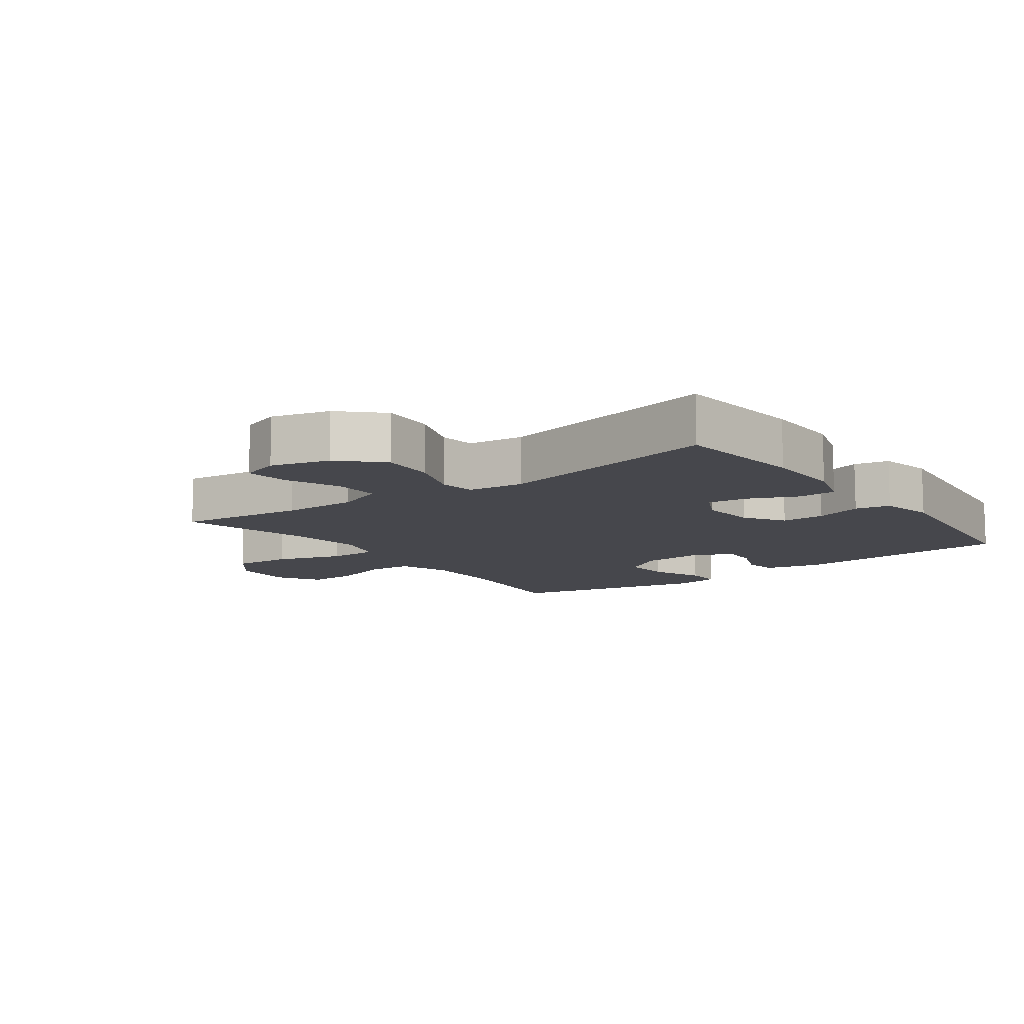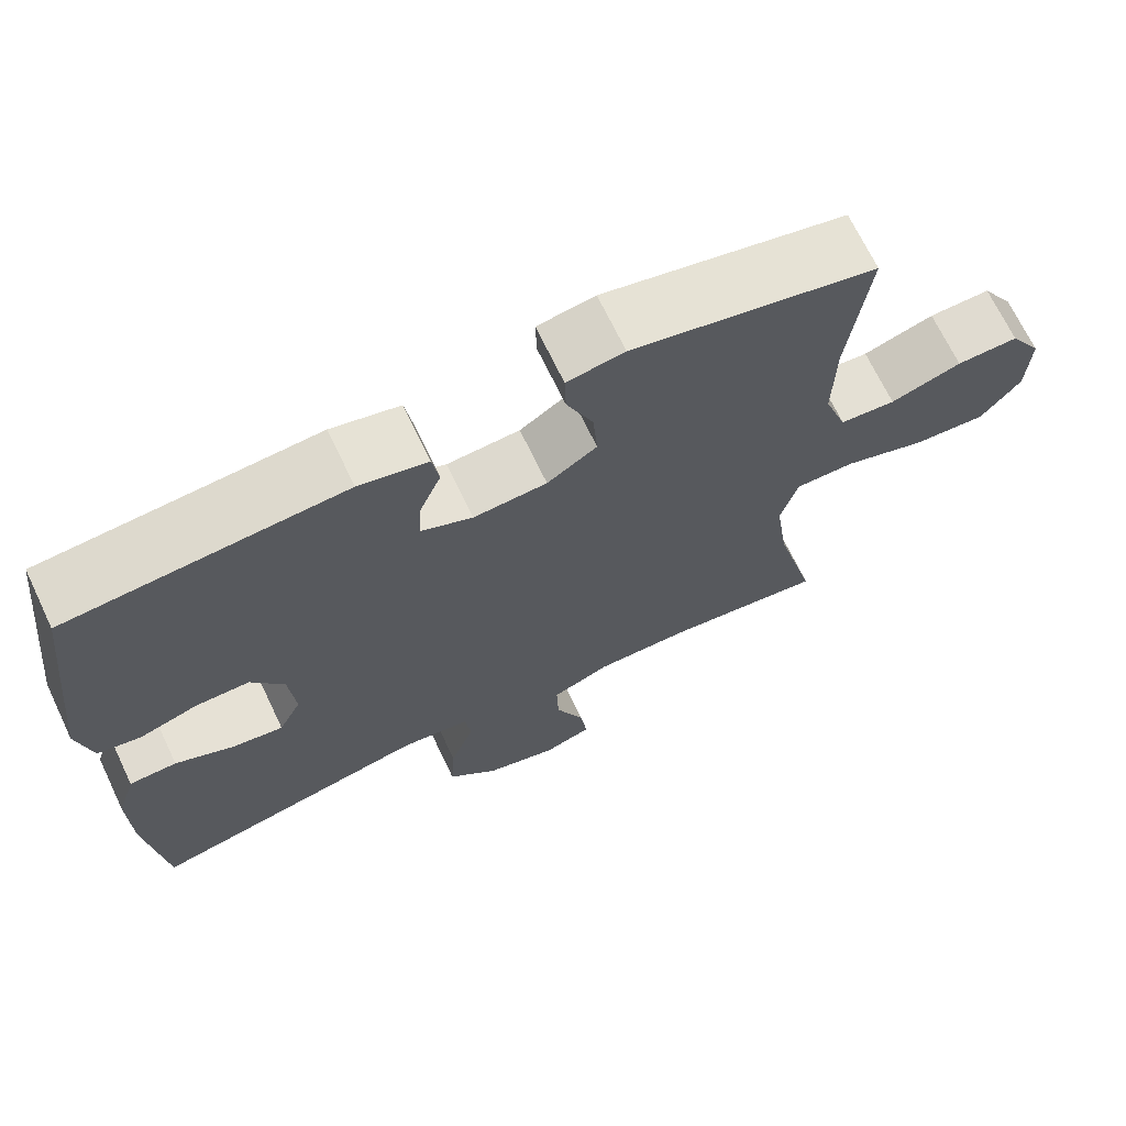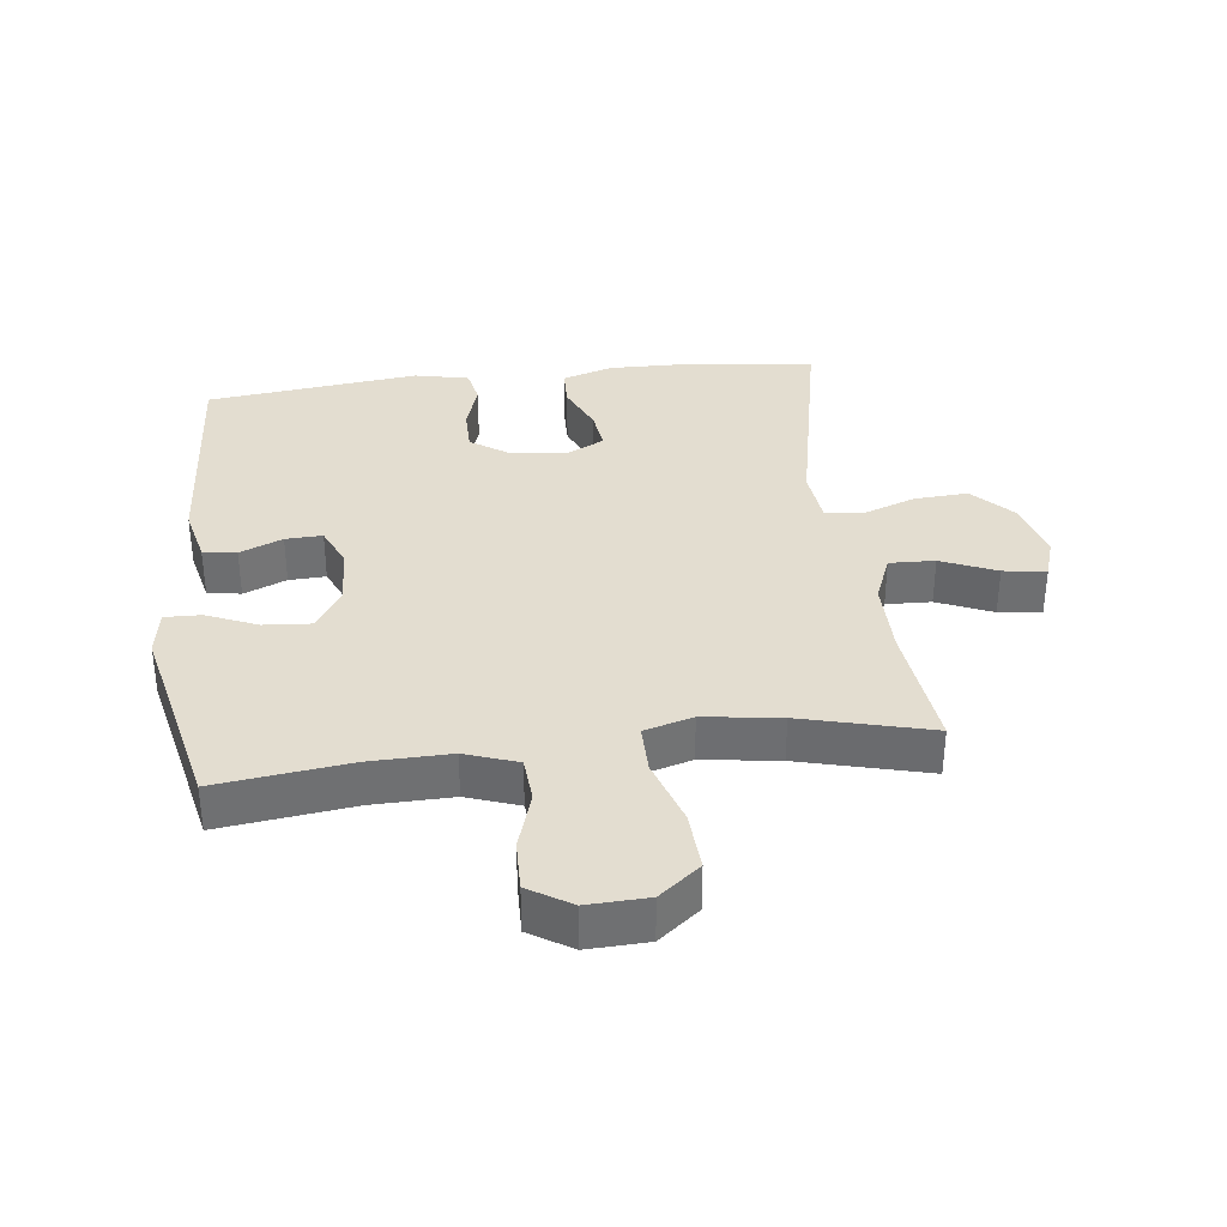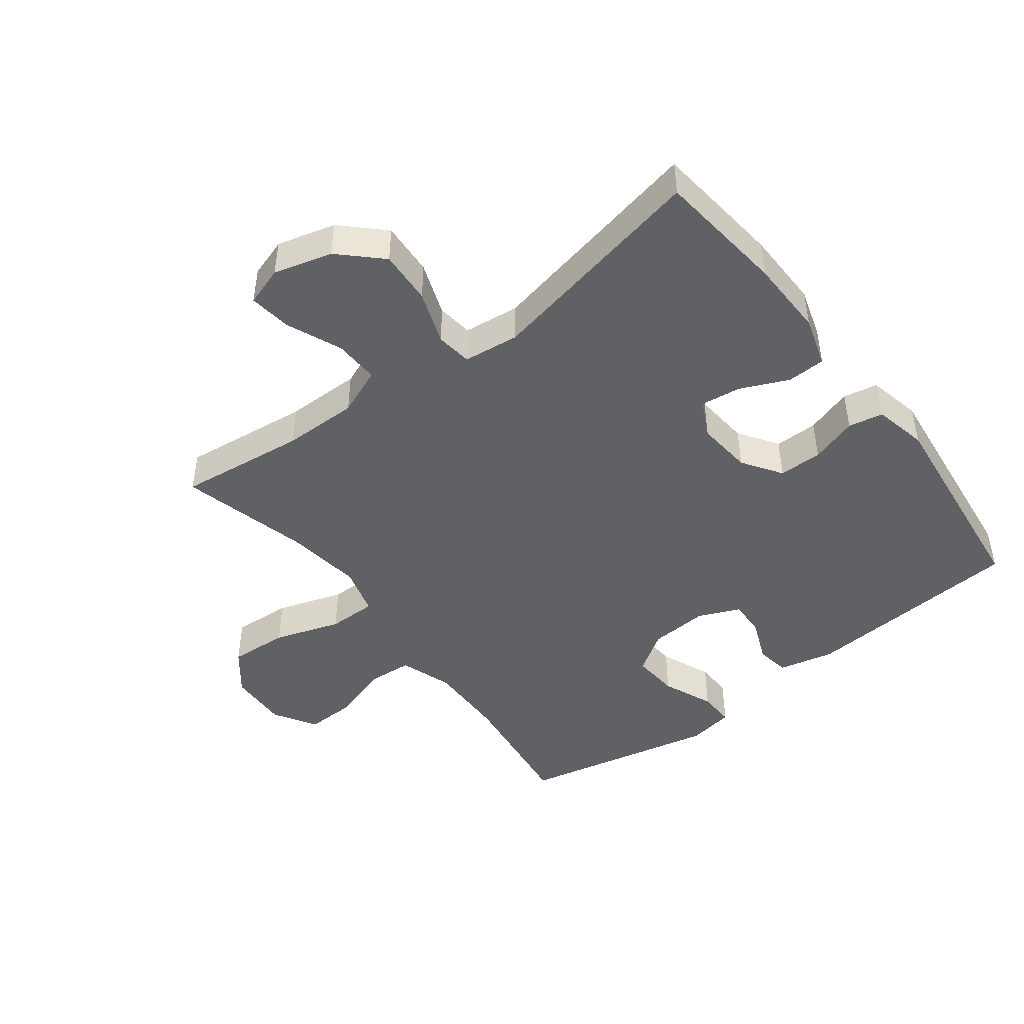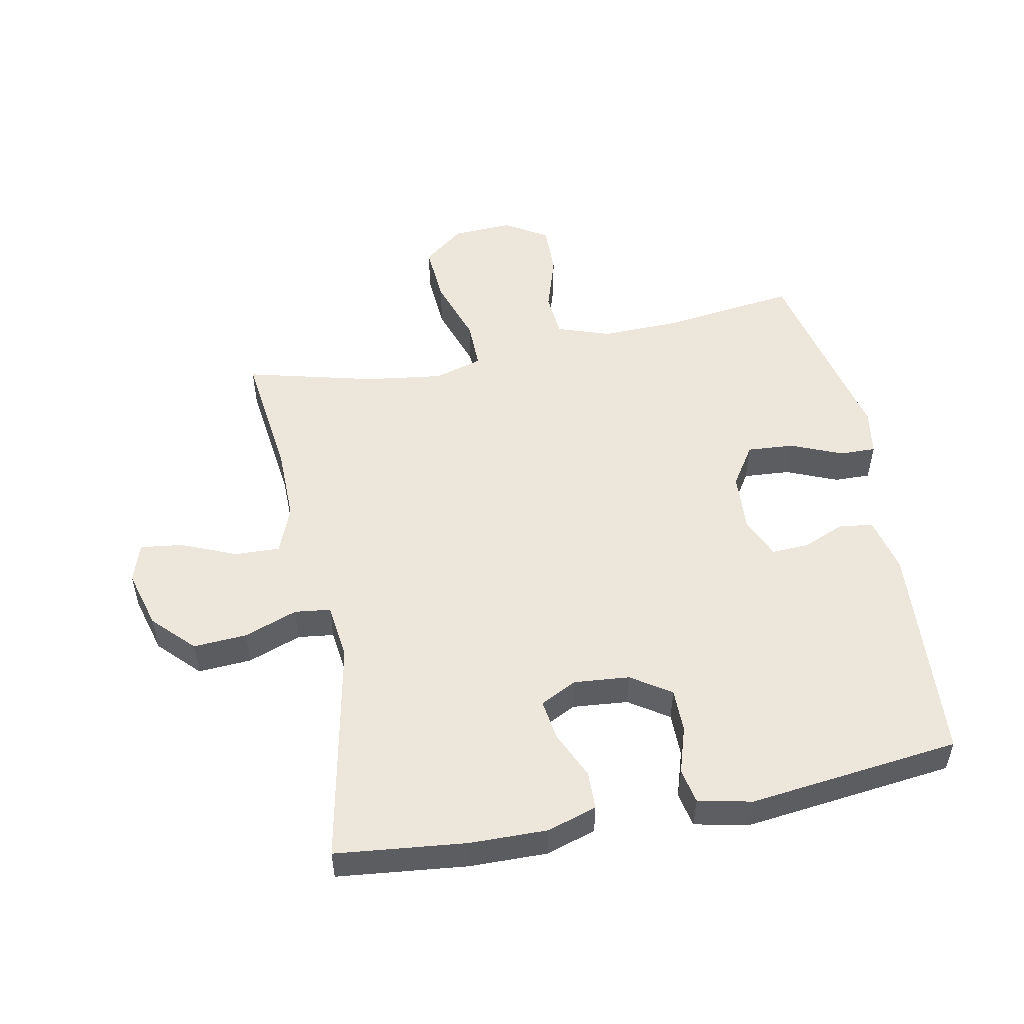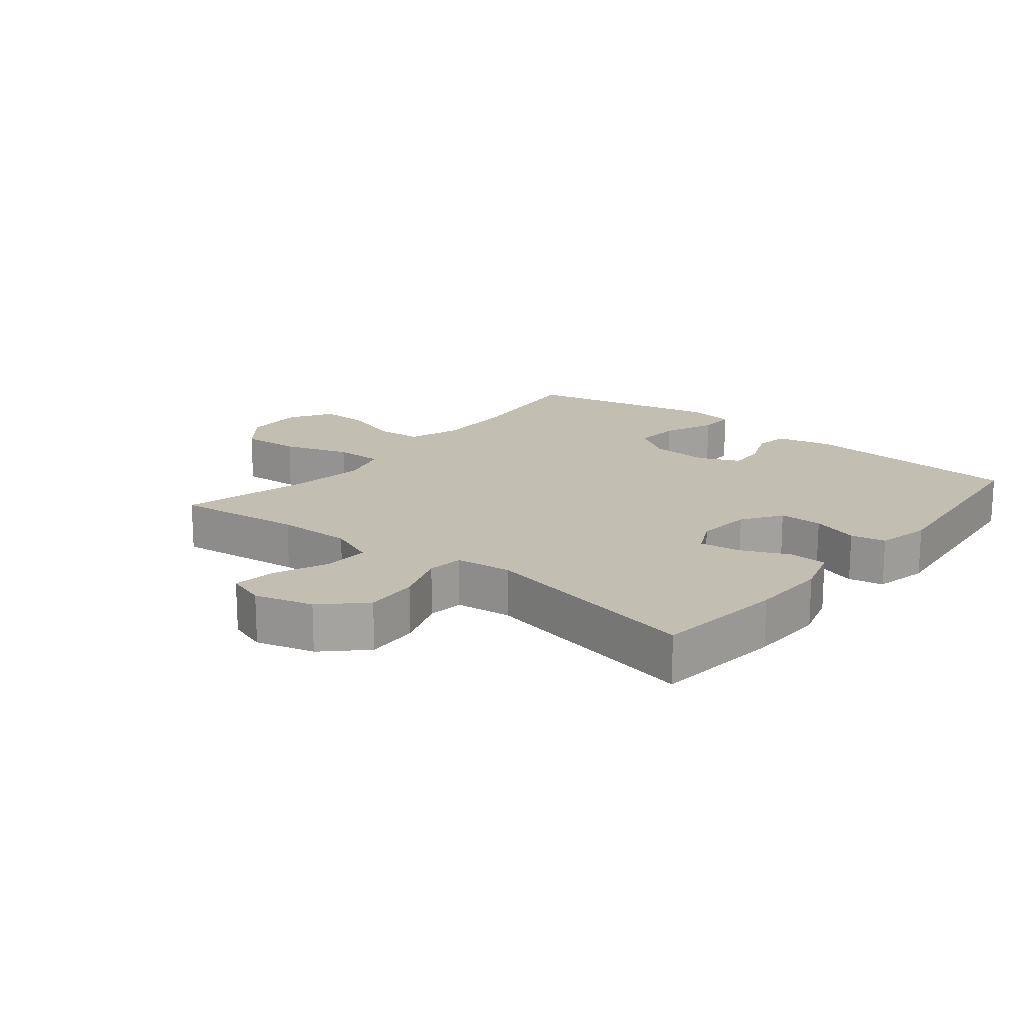
<metadata>
{"format":"obj","ext":"obj","renderer":"f3d","projection":"perspective","resolution":1024,"background":"white","views":[{"elev":-10.9,"azim":-143.7,"up":"+Y"},{"elev":69.0,"azim":-25.5,"up":"+Z"},{"elev":35.5,"azim":83.2,"up":"+Y"},{"elev":-46.2,"azim":-142.6,"up":"+Y"},{"elev":52.3,"azim":-101.3,"up":"+Y"},{"elev":17.3,"azim":-141.0,"up":"+Y"}]}
</metadata>
<code>
o path2720
v 0.1459 0.0375 0.59
v 0.07127 0.0375 0.5778
v 0.0728 0.0375 0.5195
v 0.1074 0.0375 0.4371
v 0.1132 0.0375 0.3617
v 0.04843 0.0375 0.3189
v -0.04711 0.0375 0.3128
v -0.1134 0.0375 0.3421
v -0.1109 0.0375 0.4015
v -0.08232 0.0375 0.4703
v -0.09105 0.0375 0.5242
v -0.1805 0.0375 0.5451
v -0.5383 0.0375 0.5198
v -0.5771 0.0375 0.1786
v -0.5583 0.0375 0.09184
v -0.502 0.0375 0.08072
v -0.4261 0.0375 0.1047
v -0.3561 0.0375 0.1048
v -0.3134 0.0375 0.04103
v -0.3052 0.0375 -0.04884
v -0.3346 0.0375 -0.1079
v -0.3997 0.0375 -0.09902
v -0.4773 0.0375 -0.06439
v -0.5389 0.0375 -0.06602
v -0.5638 0.0375 -0.1466
v -0.5615 0.0375 -0.2719
v -0.5383 0.0375 -0.4821
v -0.1746 0.0375 -0.4077
v -0.08439 0.0375 -0.4185
v -0.07707 0.0375 -0.4766
v -0.1083 0.0375 -0.5628
v -0.1134 0.0375 -0.6496
v -0.04873 0.0375 -0.7122
v 0.04558 0.0375 -0.738
v 0.1085 0.0375 -0.7175
v 0.0996 0.0375 -0.6487
v 0.06195 0.0375 -0.5599
v 0.05925 0.0375 -0.4869
v 0.1357 0.0375 -0.4562
v 0.2576 0.0375 -0.4572
v 0.4634 0.0375 -0.4821
v 0.41 0.0375 -0.2741
v 0.3929 0.0375 -0.1506
v 0.4152 0.0375 -0.07222
v 0.4936 0.0375 -0.07298
v 0.6001 0.0375 -0.1085
v 0.6956 0.0375 -0.1149
v 0.7475 0.0375 -0.04894
v 0.7512 0.0375 0.04881
v 0.7092 0.0375 0.1171
v 0.6285 0.0375 0.1152
v 0.536 0.0375 0.08565
v 0.4635 0.0375 0.09139
v 0.4342 0.0375 0.176
v 0.4366 0.0375 0.3048
v 0.4634 0.0375 0.5198
v 0.1459 -0.0375 0.59
v 0.07127 -0.0375 0.5778
v 0.0728 -0.0375 0.5195
v 0.1074 -0.0375 0.4371
v 0.1132 -0.0375 0.3617
v 0.04843 -0.0375 0.3189
v -0.04711 -0.0375 0.3128
v -0.1134 -0.0375 0.3421
v -0.1109 -0.0375 0.4015
v -0.08232 -0.0375 0.4703
v -0.09105 -0.0375 0.5242
v -0.1805 -0.0375 0.5451
v -0.5383 -0.0375 0.5198
v -0.5771 -0.0375 0.1786
v -0.5583 -0.0375 0.09184
v -0.502 -0.0375 0.08072
v -0.4261 -0.0375 0.1047
v -0.3561 -0.0375 0.1048
v -0.3134 -0.0375 0.04103
v -0.3052 -0.0375 -0.04884
v -0.3346 -0.0375 -0.1079
v -0.3997 -0.0375 -0.09902
v -0.4773 -0.0375 -0.06439
v -0.5389 -0.0375 -0.06602
v -0.5638 -0.0375 -0.1466
v -0.5615 -0.0375 -0.2719
v -0.5383 -0.0375 -0.4821
v -0.1746 -0.0375 -0.4077
v -0.08439 -0.0375 -0.4185
v -0.07707 -0.0375 -0.4766
v -0.1083 -0.0375 -0.5628
v -0.1134 -0.0375 -0.6496
v -0.04873 -0.0375 -0.7122
v 0.04558 -0.0375 -0.738
v 0.1085 -0.0375 -0.7175
v 0.0996 -0.0375 -0.6487
v 0.06195 -0.0375 -0.5599
v 0.05925 -0.0375 -0.4869
v 0.1357 -0.0375 -0.4562
v 0.2576 -0.0375 -0.4572
v 0.4634 -0.0375 -0.4821
v 0.41 -0.0375 -0.2741
v 0.3929 -0.0375 -0.1506
v 0.4152 -0.0375 -0.07222
v 0.4936 -0.0375 -0.07298
v 0.6001 -0.0375 -0.1085
v 0.6956 -0.0375 -0.1149
v 0.7475 -0.0375 -0.04894
v 0.7512 -0.0375 0.04881
v 0.7092 -0.0375 0.1171
v 0.6285 -0.0375 0.1152
v 0.536 -0.0375 0.08565
v 0.4635 -0.0375 0.09139
v 0.4342 -0.0375 0.176
v 0.4366 -0.0375 0.3048
v 0.4634 -0.0375 0.5198
v 0.7475 0.0375 -0.04894
v 0.7512 0.0375 0.04881
v 0.7092 0.0375 0.1171
v 0.6956 0.0375 -0.1149
v 0.6285 0.0375 0.1152
v 0.6001 0.0375 -0.1085
v 0.536 0.0375 0.08565
v 0.4936 0.0375 -0.07298
v 0.4635 0.0375 0.09139
v 0.4635 0.0375 0.09139
v 0.4152 0.0375 -0.07222
v 0.4152 0.0375 -0.07222
v 0.4342 0.0375 0.176
v 0.4366 0.0375 0.3048
v 0.4634 0.0375 0.5198
v 0.4634 0.0375 0.5198
v 0.4634 0.0375 -0.4821
v 0.4634 0.0375 -0.4821
v 0.41 0.0375 -0.2741
v 0.3929 0.0375 -0.1506
v 0.2576 0.0375 -0.4572
v 0.1459 0.0375 0.59
v 0.1357 0.0375 -0.4562
v 0.1074 0.0375 0.4371
v 0.1132 0.0375 0.3617
v 0.1132 0.0375 0.3617
v 0.07127 0.0375 0.5778
v 0.07127 0.0375 0.5778
v 0.05925 0.0375 -0.4869
v 0.05925 0.0375 -0.4869
v 0.04843 0.0375 0.3189
v 0.04558 0.0375 -0.738
v 0.1085 0.0375 -0.7175
v 0.1085 0.0375 -0.7175
v 0.0996 0.0375 -0.6487
v 0.0728 0.0375 0.5195
v 0.06195 0.0375 -0.5599
v -0.04711 0.0375 0.3128
v -0.04873 0.0375 -0.7122
v -0.1134 0.0375 0.3421
v -0.1134 0.0375 0.3421
v -0.1134 0.0375 -0.6496
v -0.1083 0.0375 -0.5628
v -0.07707 0.0375 -0.4766
v -0.08439 0.0375 -0.4185
v -0.08439 0.0375 -0.4185
v -0.1109 0.0375 0.4015
v -0.08232 0.0375 0.4703
v -0.09105 0.0375 0.5242
v -0.09105 0.0375 0.5242
v -0.1746 0.0375 -0.4077
v -0.1805 0.0375 0.5451
v -0.3052 0.0375 -0.04884
v -0.3346 0.0375 -0.1079
v -0.3346 0.0375 -0.1079
v -0.3134 0.0375 0.04103
v -0.3561 0.0375 0.1048
v -0.3997 0.0375 -0.09902
v -0.4261 0.0375 0.1047
v -0.4773 0.0375 -0.06439
v -0.502 0.0375 0.08072
v -0.5383 0.0375 -0.4821
v -0.5383 0.0375 -0.4821
v -0.5389 0.0375 -0.06602
v -0.5389 0.0375 -0.06602
v -0.5583 0.0375 0.09184
v -0.5583 0.0375 0.09184
v -0.5383 0.0375 0.5198
v -0.5383 0.0375 0.5198
v -0.5638 0.0375 -0.1466
v -0.5615 0.0375 -0.2719
v -0.5771 0.0375 0.1786
v 0.7475 -0.0375 -0.04894
v 0.7512 -0.0375 0.04881
v 0.7092 -0.0375 0.1171
v 0.6956 -0.0375 -0.1149
v 0.6285 -0.0375 0.1152
v 0.6001 -0.0375 -0.1085
v 0.536 -0.0375 0.08565
v 0.4936 -0.0375 -0.07298
v 0.4635 -0.0375 0.09139
v 0.4635 -0.0375 0.09139
v 0.4152 -0.0375 -0.07222
v 0.4152 -0.0375 -0.07222
v 0.4342 -0.0375 0.176
v 0.4366 -0.0375 0.3048
v 0.4634 -0.0375 0.5198
v 0.4634 -0.0375 0.5198
v 0.4634 -0.0375 -0.4821
v 0.4634 -0.0375 -0.4821
v 0.41 -0.0375 -0.2741
v 0.3929 -0.0375 -0.1506
v 0.2576 -0.0375 -0.4572
v 0.1459 -0.0375 0.59
v 0.1357 -0.0375 -0.4562
v 0.1074 -0.0375 0.4371
v 0.1132 -0.0375 0.3617
v 0.1132 -0.0375 0.3617
v 0.07127 -0.0375 0.5778
v 0.07127 -0.0375 0.5778
v 0.05925 -0.0375 -0.4869
v 0.05925 -0.0375 -0.4869
v 0.04843 -0.0375 0.3189
v 0.04558 -0.0375 -0.738
v 0.1085 -0.0375 -0.7175
v 0.1085 -0.0375 -0.7175
v 0.0996 -0.0375 -0.6487
v 0.0728 -0.0375 0.5195
v 0.06195 -0.0375 -0.5599
v -0.04711 -0.0375 0.3128
v -0.04873 -0.0375 -0.7122
v -0.1134 -0.0375 0.3421
v -0.1134 -0.0375 0.3421
v -0.1134 -0.0375 -0.6496
v -0.1083 -0.0375 -0.5628
v -0.07707 -0.0375 -0.4766
v -0.08439 -0.0375 -0.4185
v -0.08439 -0.0375 -0.4185
v -0.1109 -0.0375 0.4015
v -0.08232 -0.0375 0.4703
v -0.09105 -0.0375 0.5242
v -0.09105 -0.0375 0.5242
v -0.1746 -0.0375 -0.4077
v -0.1805 -0.0375 0.5451
v -0.3052 -0.0375 -0.04884
v -0.3346 -0.0375 -0.1079
v -0.3346 -0.0375 -0.1079
v -0.3134 -0.0375 0.04103
v -0.3561 -0.0375 0.1048
v -0.3997 -0.0375 -0.09902
v -0.4261 -0.0375 0.1047
v -0.4773 -0.0375 -0.06439
v -0.502 -0.0375 0.08072
v -0.5383 -0.0375 -0.4821
v -0.5383 -0.0375 -0.4821
v -0.5389 -0.0375 -0.06602
v -0.5389 -0.0375 -0.06602
v -0.5583 -0.0375 0.09184
v -0.5583 -0.0375 0.09184
v -0.5383 -0.0375 0.5198
v -0.5383 -0.0375 0.5198
v -0.5638 -0.0375 -0.1466
v -0.5615 -0.0375 -0.2719
v -0.5771 -0.0375 0.1786
f 241 240 224
f 191 190 189
f 207 204 229
f 242 255 238
f 189 185 186
f 237 229 204
f 224 240 222
f 215 197 209
f 254 255 242
f 185 190 188
f 203 205 201
f 227 221 228
f 236 232 233
f 195 197 215
f 243 241 252
f 256 243 252
f 213 228 221
f 252 224 236
f 252 241 224
f 248 254 244
f 190 185 189
f 206 208 199
f 215 204 195
f 250 245 256
f 205 203 207
f 199 208 198
f 221 223 219
f 216 219 223
f 240 237 222
f 195 192 193
f 237 204 215
f 243 256 245
f 226 221 227
f 244 254 242
f 213 229 228
f 204 207 203
f 197 195 193
f 229 237 235
f 217 219 216
f 193 192 191
f 207 229 213
f 238 235 237
f 208 206 220
f 236 231 232
f 246 235 255
f 209 198 208
f 189 186 187
f 223 221 226
f 236 224 231
f 235 238 255
f 190 191 192
f 198 209 197
f 220 206 211
f 222 237 215
f 48 49 105 104
f 49 50 106 105
f 47 48 104 103
f 50 51 107 106
f 46 47 103 102
f 51 52 108 107
f 45 46 102 101
f 52 122 194 108
f 124 45 101 196
f 53 54 110 109
f 55 128 200 111
f 130 42 98 202
f 54 55 111 110
f 43 44 100 99
f 42 43 99 98
f 40 41 97 96
f 56 1 57 112
f 39 40 96 95
f 4 138 210 60
f 1 140 212 57
f 142 39 95 214
f 5 6 62 61
f 34 146 218 90
f 35 36 92 91
f 3 4 60 59
f 2 3 59 58
f 36 37 93 92
f 37 38 94 93
f 6 7 63 62
f 33 34 90 89
f 7 153 225 63
f 32 33 89 88
f 31 32 88 87
f 30 31 87 86
f 158 30 86 230
f 9 10 66 65
f 10 162 234 66
f 28 29 85 84
f 11 12 68 67
f 8 9 65 64
f 20 167 239 76
f 19 20 76 75
f 18 19 75 74
f 21 22 78 77
f 17 18 74 73
f 22 23 79 78
f 16 17 73 72
f 175 28 84 247
f 23 177 249 79
f 179 16 72 251
f 12 181 253 68
f 24 25 81 80
f 26 27 83 82
f 25 26 82 81
f 14 15 71 70
f 13 14 70 69
f 169 152 168
f 119 117 118
f 135 157 132
f 170 166 183
f 117 114 113
f 165 132 157
f 152 150 168
f 143 137 125
f 182 170 183
f 113 116 118
f 131 129 133
f 155 156 149
f 164 161 160
f 123 143 125
f 171 180 169
f 184 180 171
f 141 149 156
f 180 164 152
f 180 152 169
f 176 172 182
f 118 117 113
f 134 127 136
f 143 123 132
f 178 184 173
f 133 135 131
f 127 126 136
f 149 147 151
f 144 151 147
f 168 150 165
f 123 121 120
f 165 143 132
f 171 173 184
f 154 155 149
f 172 170 182
f 141 156 157
f 132 131 135
f 125 121 123
f 157 163 165
f 145 144 147
f 121 119 120
f 135 141 157
f 166 165 163
f 136 148 134
f 164 160 159
f 174 183 163
f 137 136 126
f 117 115 114
f 151 154 149
f 164 159 152
f 163 183 166
f 118 120 119
f 126 125 137
f 148 139 134
f 150 143 165

</code>
